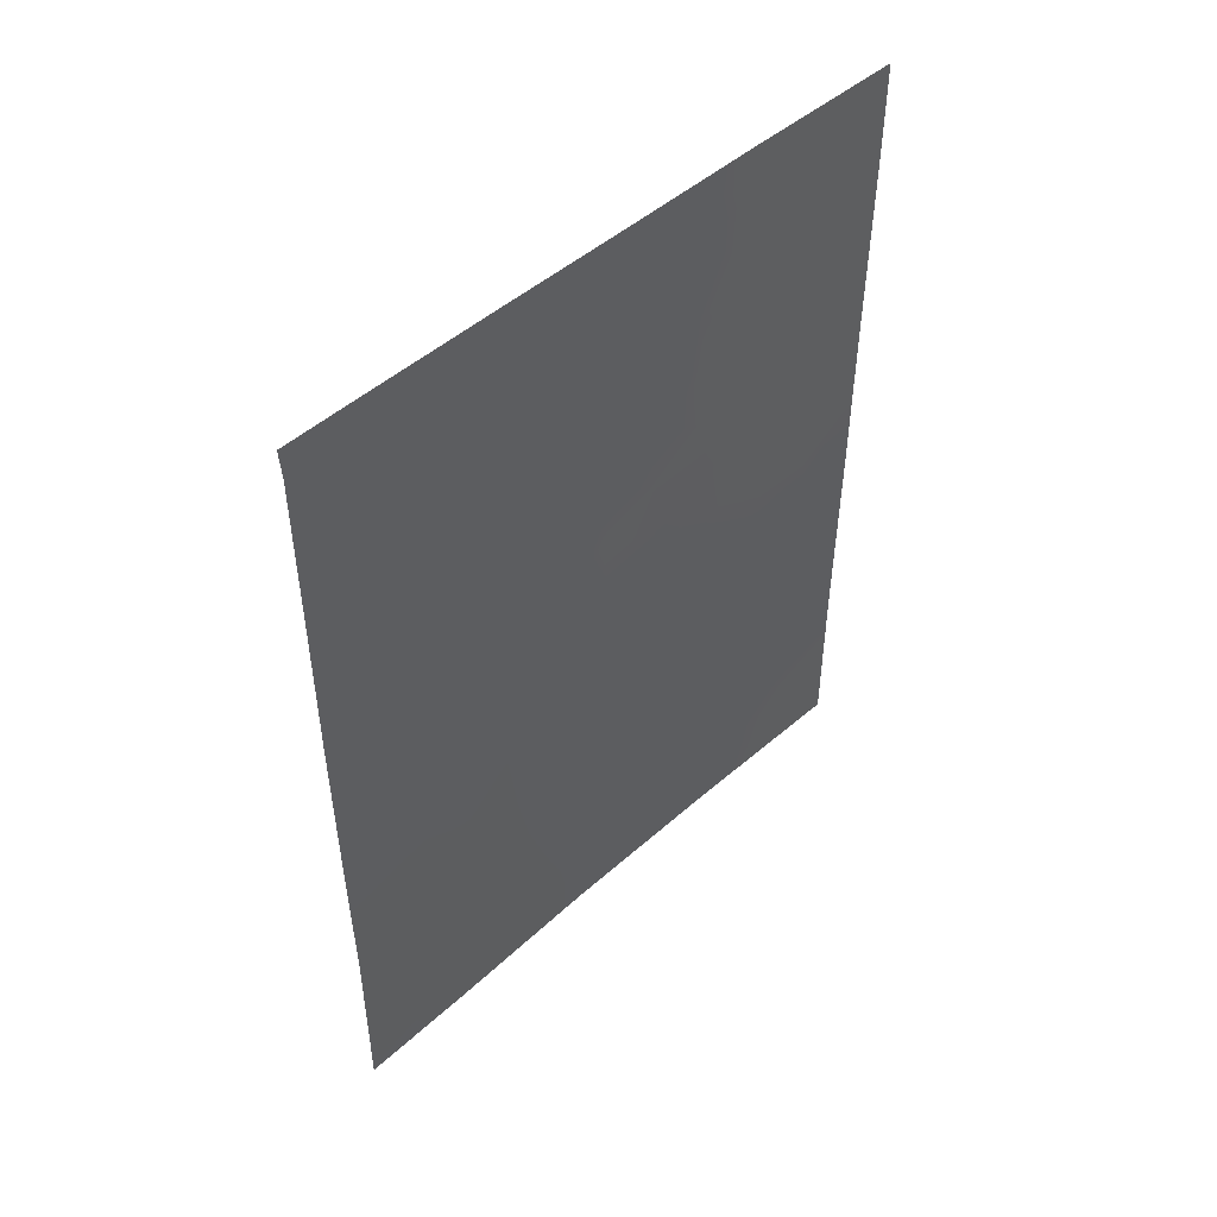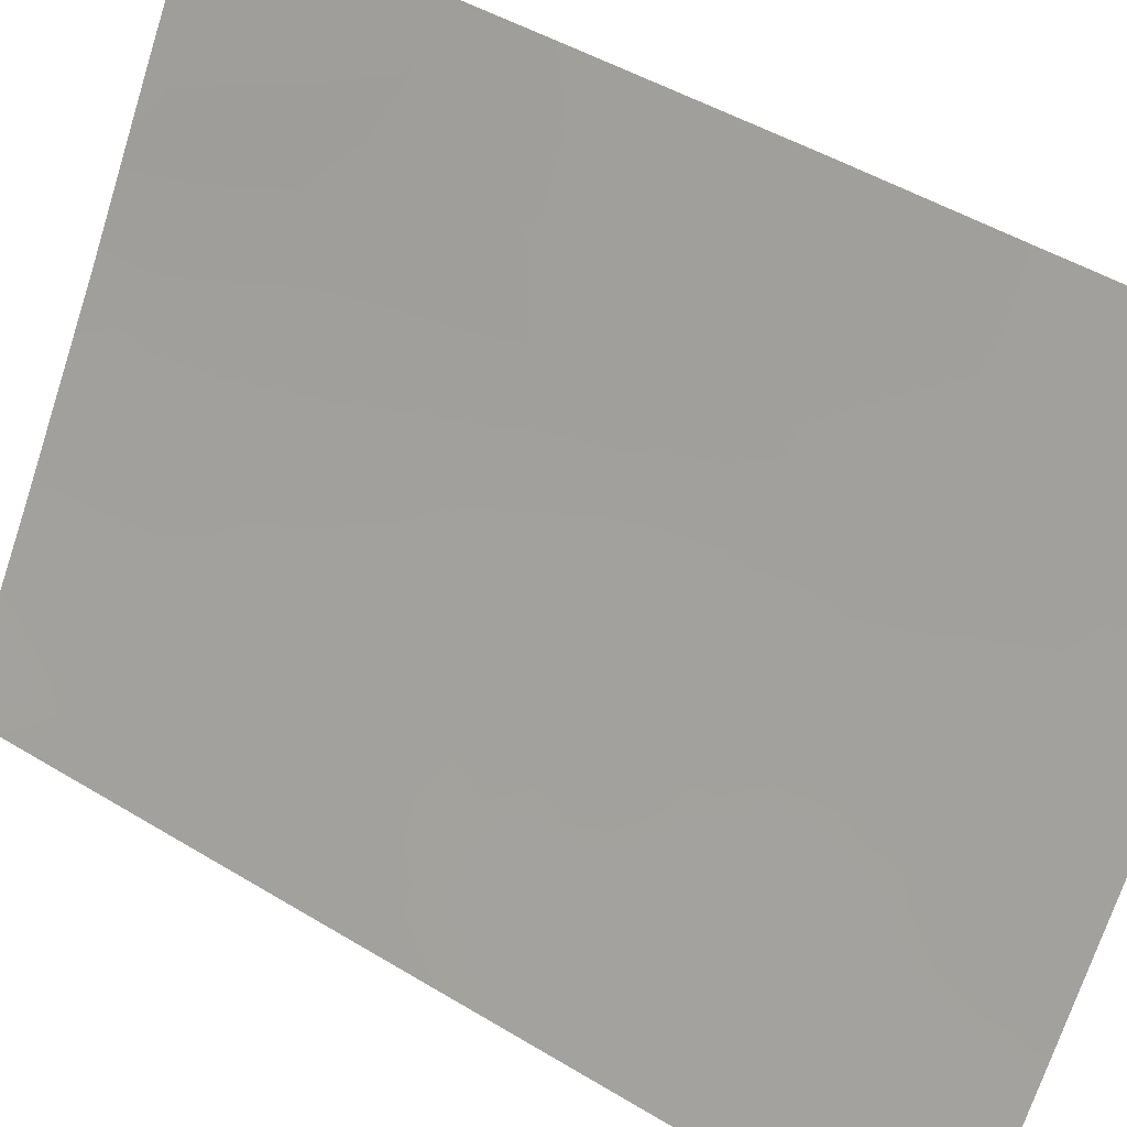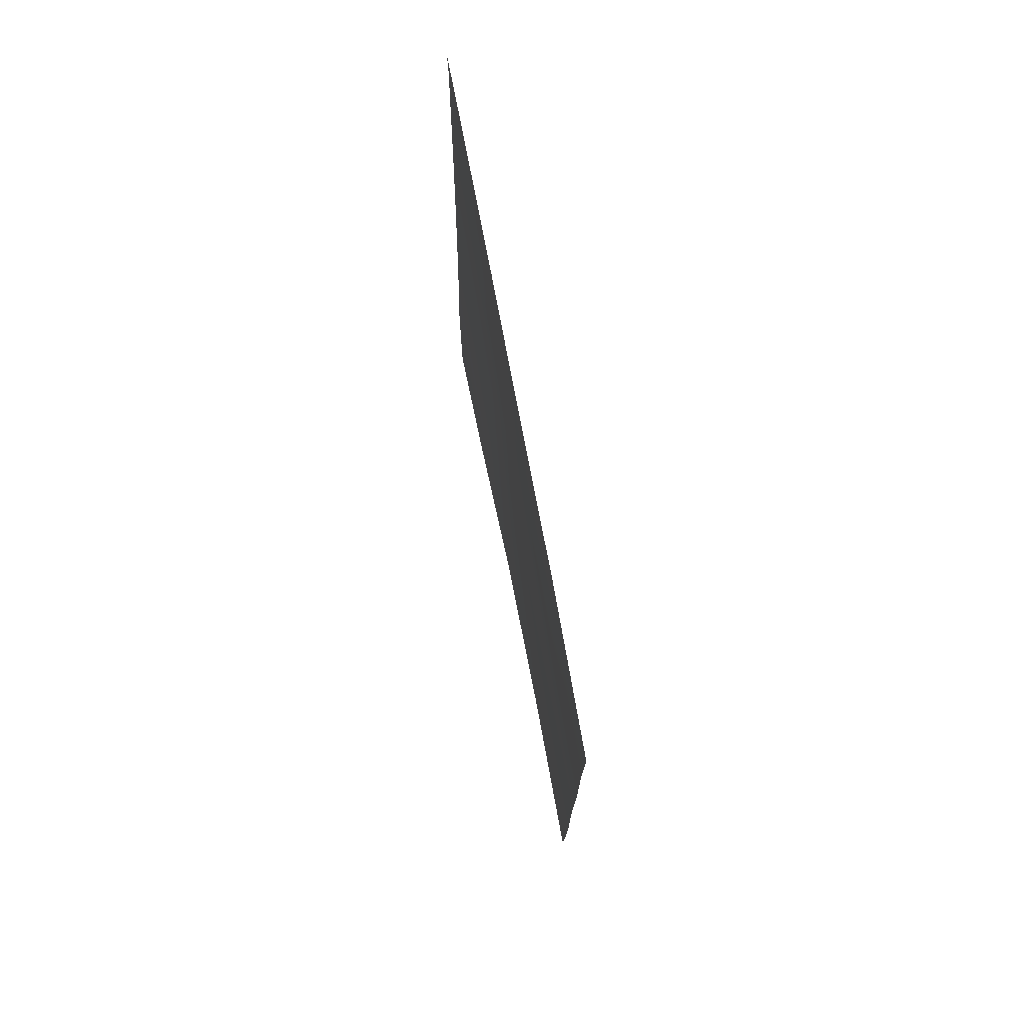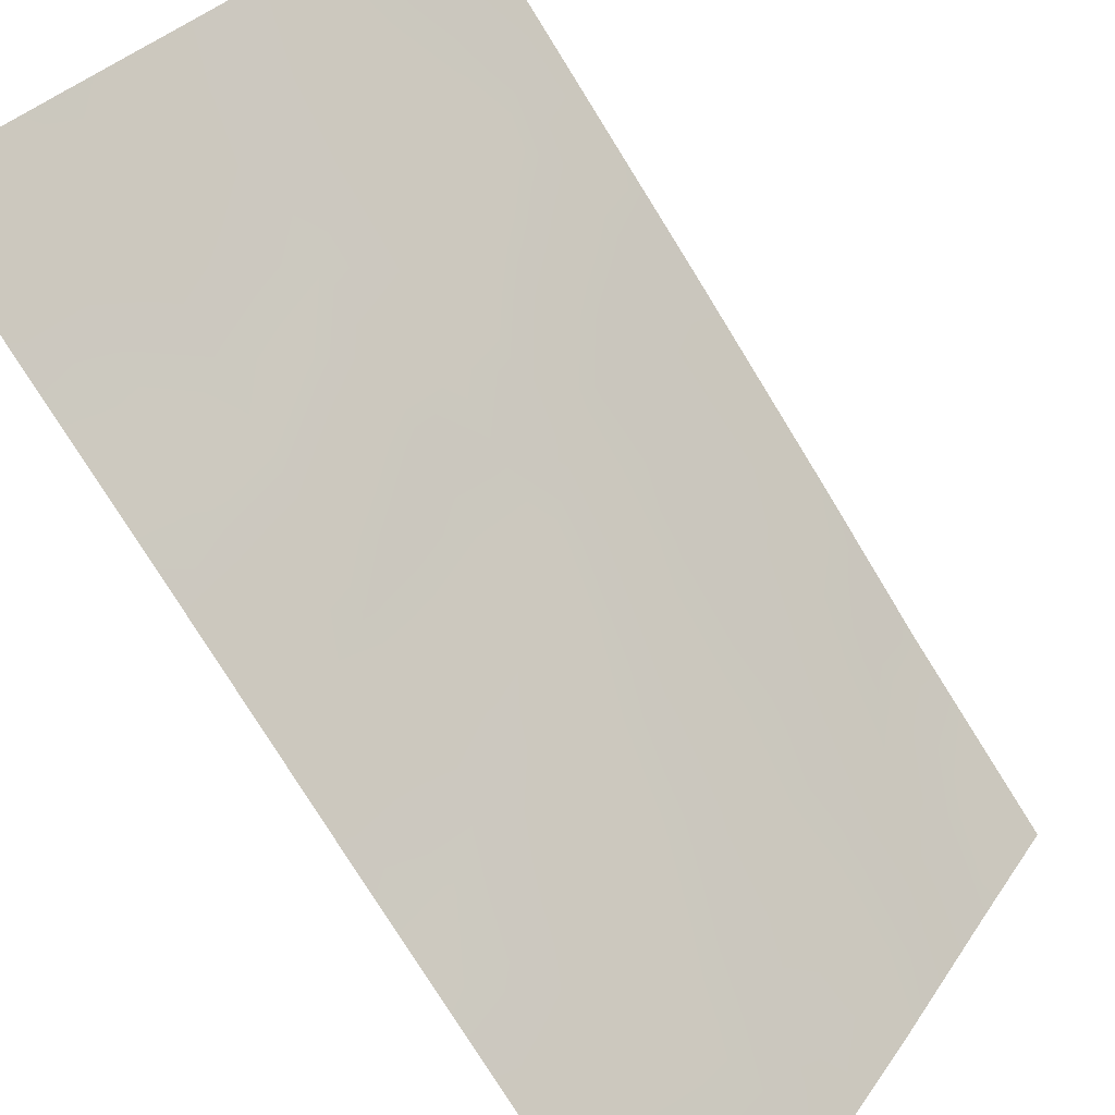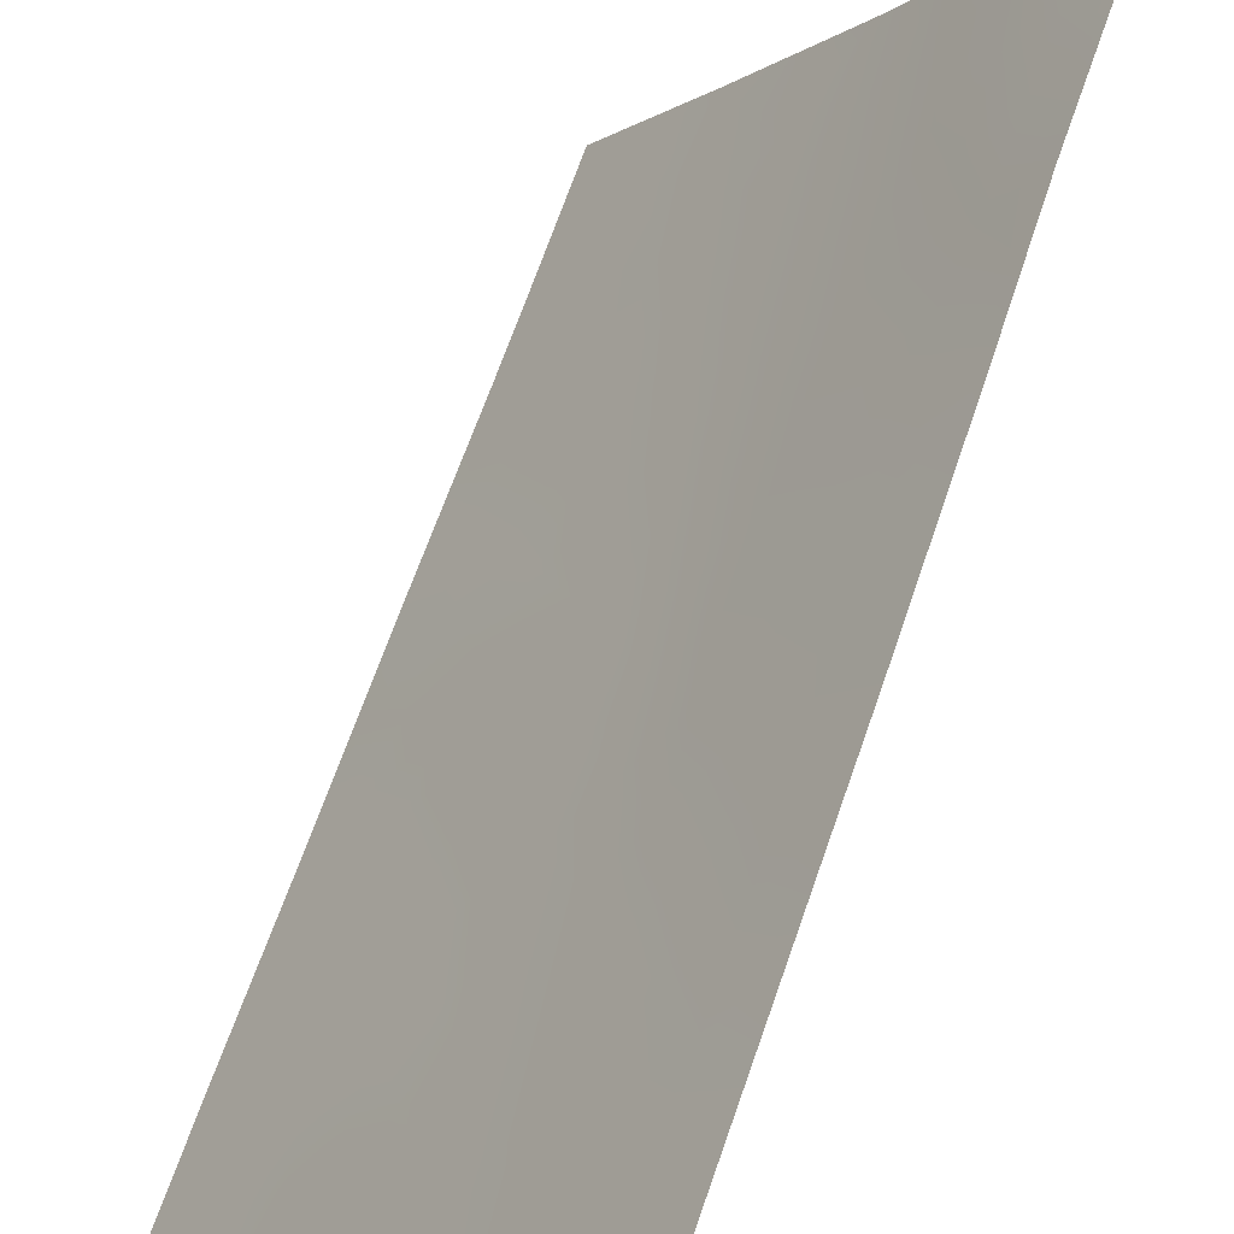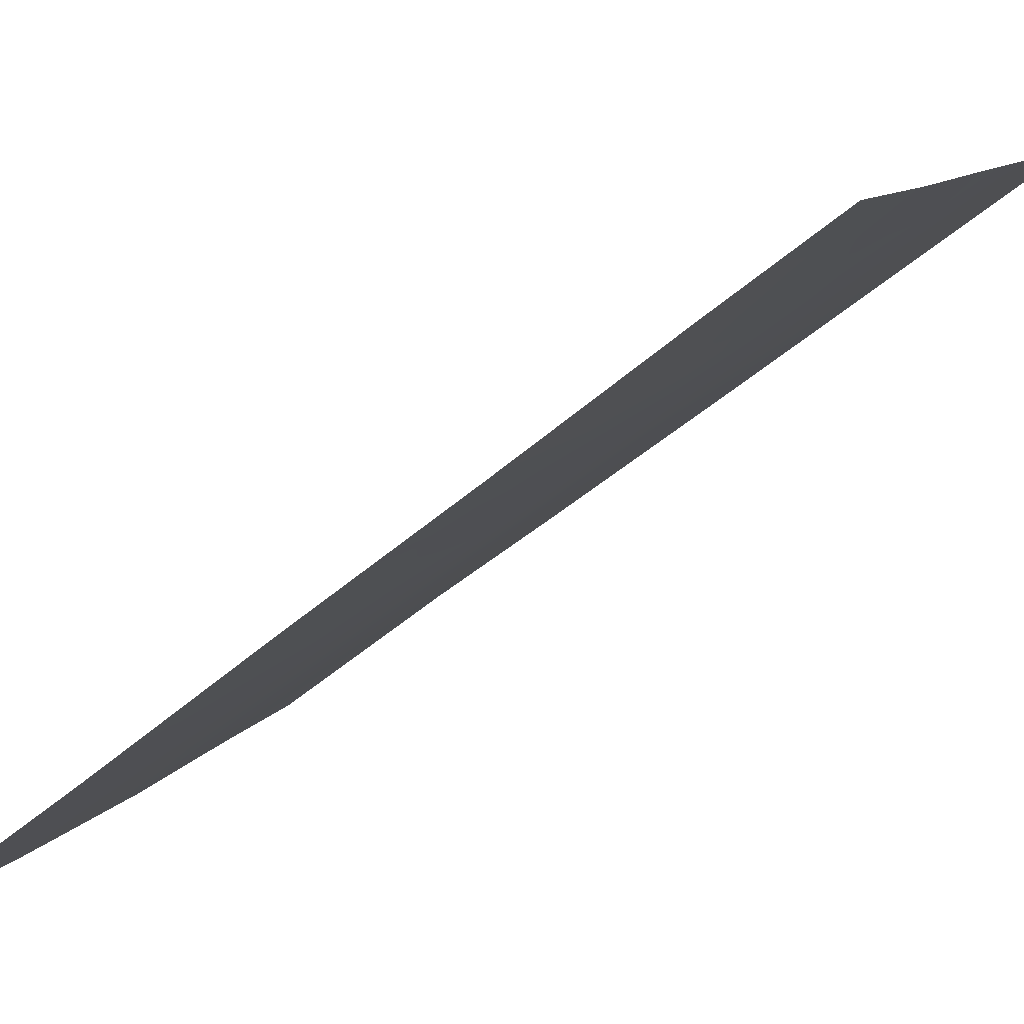
<metadata>
{"format":"obj","ext":"obj","renderer":"f3d","projection":"perspective","resolution":1024,"background":"white","views":[{"elev":49.6,"azim":-167.2,"up":"+Z"},{"elev":46.3,"azim":-55.2,"up":"+Y"},{"elev":76.0,"azim":-44.1,"up":"+Z"},{"elev":-79.2,"azim":32.0,"up":"+Y"},{"elev":70.4,"azim":19.5,"up":"+Y"},{"elev":-53.7,"azim":-47.8,"up":"+Y"}]}
</metadata>
<code>
v -83.59 41.43 -50
v -80.09 46.91 -45.52
v -82.89 42.5 -41.45
v -82.81 42.63 -39.51
v -83.89 41.01 -40.64
v -85 39.37 -39.67
v -80.11 46.93 -47.38
v -81.05 45.35 -43.94
v -81.96 43.9 -42.42
v -84.97 39.33 -47.18
v -82.21 43.56 -50
v -81 45.4 -41.6
v -81.98 43.9 -46.31
v -82.54 43.06 -38
v -84.98 39.35 -42.1
v -80.07 46.86 -40.79
v -80.07 46.89 -42.88
v -83.79 41.16 -38
v -82.98 42.38 -43.33
v -81.68 44.37 -38
v -80.94 45.51 -39.61
v -80.07 46.84 -38.44
v -84.98 39.35 -44.61
v -81.01 45.51 -50
v -80.05 46.86 -38
v -84.98 39.34 -50
v -84.97 39.33 -48.27
v -85 39.37 -38
v -80.1 46.96 -50
v -82.01 43.84 -44.33
v -81.01 45.46 -46.91
v -81.88 44.04 -40.37
v -80.57 46.06 -38
v -83.92 40.93 -46.41
v -83.01 42.31 -45.33
v -84.02 40.8 -44.06
v -84.29 40.36 -48.19
v -83.69 41.32 -38.66
v -82.98 42.35 -47.69
v -81.13 45.26 -46.11
v -80.45 46.33 -45.55
v -82.85 42.57 -40.48
v -83.35 41.83 -40.09
v -83.37 41.78 -41.03
v -83.91 40.98 -41.5
v -83.4 41.73 -41.94
v -84.41 40.24 -39.3
v -84.44 40.2 -40.23
v -83.86 41.06 -39.71
v -84.56 39.95 -47.49
v -81.51 44.62 -43.02
v -81.99 43.86 -43.38
v -81.57 44.53 -43.91
v -83.17 42.11 -38
v -80.5 46.24 -44.63
v -81.54 44.6 -44.77
v -84.98 39.35 -43.35
v -84.52 40.06 -44.32
v -84.42 40.2 -43.36
v -84.51 40.07 -42.55
v -83.96 40.89 -43.17
v -80.07 46.87 -41.83
v -80.53 46.14 -41.17
v -80.54 46.13 -42.25
v -82.5 43.09 -44.81
v -82.5 43.11 -43.83
v -83.01 42.33 -44.3
v -81.02 45.38 -42.66
v -81.48 44.66 -42.01
v -80.07 46.85 -39.61
v -80.53 46.15 -40.06
v -80.11 46.95 -48.69
v -80.51 46.31 -48.17
v -80.52 46.29 -49.28
v -80.97 45.46 -40.54
v -83.3 41.91 -38.96
v -82.83 42.62 -38.69
v -84.97 39.33 -49.14
v -82.45 43.17 -47
v -82.49 43.11 -45.86
v -82.99 42.35 -46.48
v -81.53 44.61 -45.73
v -82.01 43.85 -45.29
v -85 39.37 -38.83
v -84.4 40.26 -38.49
v -84.39 40.27 -38
v -80.64 45.97 -38.91
v -80.08 46.9 -44.2
v -80.56 46.13 -43.4
v -80.92 45.65 -48.81
v -80.56 46.23 -50
v -82.9 42.5 -50
v -82.6 42.95 -49.13
v -84.99 39.36 -40.88
v -84.5 40.09 -41.7
v -80.1 46.92 -46.45
v -80.55 46.22 -47.14
v -81.49 44.69 -46.66
v -83.52 41.54 -45.83
v -83.53 41.53 -44.73
v -84.04 40.76 -45.12
v -84.98 39.34 -45.9
v -84.44 40.14 -46.71
v -84.52 40.04 -45.47
v -82.47 43.15 -42.87
v -82.42 43.2 -41.91
v -82.93 42.44 -42.39
v -83.63 41.37 -48.03
v -83.94 40.9 -49.04
v -83.46 41.64 -47.04
v -83.96 40.87 -47.1
v -81.38 44.82 -39.91
v -81.44 44.72 -40.97
v -81.84 44.12 -39.14
v -82.38 43.27 -40.91
v -82.34 43.35 -39.88
v -80.92 45.63 -47.83
v -82.37 43.32 -38.86
v -81.93 43.96 -41.42
v -81.13 45.21 -38
v -81.96 43.94 -47.43
v -81.38 44.88 -47.57
v -81.26 45.09 -48.34
v -83.5 41.59 -43.74
v -82.11 43.71 -38
v -83.45 41.66 -42.84
v -84.57 39.95 -49.11
v -84.27 40.4 -50
v -81.41 44.86 -49.1
v -82.41 43.25 -48.2
v -81.98 43.93 -49.09
v -81.61 44.54 -50
v -80.69 45.96 -46.17
v -80.96 45.52 -45.22
v -81.24 45.04 -38.89
v -83.97 40.87 -42.38
v -83.04 42.27 -48.64
v -84.41 40.23 -41.03
v -81.8 44.21 -48.27
v -83.1 42.19 -49.48
v -83.42 41.68 -49.07
f 42 43 44
f 44 45 46
f 47 48 49
f 10 27 50
f 51 52 53
f 77 54 76
f 53 56 8
f 57 58 59
f 62 63 64
f 65 66 67
f 68 69 51
f 70 87 71
f 72 73 74
f 71 75 63
f 25 33 22
f 49 43 76
f 27 78 127
f 79 80 81
f 82 56 83
f 84 47 85
f 28 85 86
f 88 89 55
f 64 68 89
f 90 24 74
f 96 133 97
f 98 40 82
f 99 100 101
f 102 103 104
f 105 106 107
f 110 111 108
f 52 105 66
f 112 113 75
f 112 135 114
f 42 115 116
f 97 117 73
f 118 116 114
f 113 119 69
f 65 80 83
f 104 101 58
f 121 122 98
f 122 123 117
f 110 81 99
f 100 67 124
f 77 118 14
f 61 124 126
f 107 46 126
f 111 34 103
f 119 115 106
f 123 129 90
f 130 93 131
f 131 132 129
f 134 40 133
f 40 31 133
f 3 42 44
f 42 4 43
f 44 43 5
f 3 44 46
f 44 5 45
f 46 45 136
f 38 47 49
f 47 6 48
f 49 48 5
f 50 27 37
f 8 51 53
f 51 9 52
f 53 52 30
f 54 18 38
f 53 30 56
f 8 56 134
f 15 57 60
f 57 23 58
f 59 58 36
f 61 59 36
f 17 62 64
f 62 16 63
f 64 63 12
f 35 65 67
f 65 30 66
f 67 66 19
f 8 68 51
f 68 12 69
f 51 69 9
f 16 70 71
f 70 22 87
f 29 72 74
f 72 7 73
f 74 73 90
f 16 71 63
f 71 21 75
f 63 75 12
f 14 54 77
f 77 76 4
f 38 49 76
f 49 5 43
f 76 43 4
f 26 127 78
f 39 79 81
f 79 13 80
f 81 80 35
f 13 82 83
f 82 134 56
f 83 56 30
f 28 84 85
f 84 6 47
f 85 47 38
f 38 18 85
f 86 85 18
f 22 33 87
f 2 88 55
f 88 17 89
f 55 89 8
f 17 64 89
f 64 12 68
f 89 68 8
f 74 24 91
f 74 91 29
f 1 92 140
f 92 11 93
f 6 94 48
f 94 15 95
f 48 138 5
f 94 95 138
f 60 136 95
f 138 45 5
f 7 96 97
f 96 2 41
f 97 133 31
f 13 98 82
f 98 31 40
f 82 40 134
f 34 99 101
f 99 35 100
f 101 100 36
f 23 102 104
f 102 10 103
f 104 103 34
f 19 105 107
f 105 9 106
f 107 106 3
f 39 108 137
f 30 52 66
f 52 9 105
f 66 105 19
f 21 112 75
f 112 32 113
f 75 113 12
f 32 112 114
f 112 21 135
f 114 135 20
f 4 42 116
f 42 3 115
f 116 115 32
f 7 97 73
f 97 31 117
f 73 117 90
f 114 125 118
f 118 4 116
f 114 116 32
f 12 113 69
f 113 32 119
f 69 119 9
f 30 65 83
f 65 35 80
f 83 80 13
f 33 120 87
f 120 20 135
f 87 120 135
f 23 104 58
f 104 34 101
f 58 101 36
f 13 121 98
f 121 139 122
f 98 122 31
f 31 122 117
f 122 139 123
f 117 123 90
f 99 81 35
f 36 100 124
f 100 35 67
f 124 67 19
f 4 118 77
f 125 114 20
f 14 118 125
f 136 61 126
f 61 36 124
f 126 124 19
f 19 107 126
f 107 3 46
f 126 46 136
f 127 26 128
f 109 128 1
f 27 127 37
f 37 111 50
f 50 103 10
f 9 119 106
f 119 32 115
f 106 115 3
f 123 139 129
f 90 129 24
f 131 93 11
f 139 131 129
f 131 11 132
f 129 132 24
f 130 139 121
f 121 13 79
f 130 79 39
f 71 87 21
f 127 128 109
f 37 127 109
f 134 133 41
f 8 134 55
f 87 135 21
f 41 133 96
f 60 57 59
f 136 60 61
f 61 60 59
f 2 55 41
f 141 1 140
f 95 136 45
f 94 138 48
f 95 15 60
f 138 95 45
f 134 41 55
f 109 108 37
f 108 111 37
f 137 108 141
f 130 39 137
f 121 79 130
f 110 108 39
f 139 130 131
f 110 39 81
f 130 137 93
f 140 92 93
f 137 140 93
f 140 137 141
f 1 141 109
f 141 108 109
f 111 103 50
f 38 76 54
f 34 111 110
f 34 110 99

</code>
